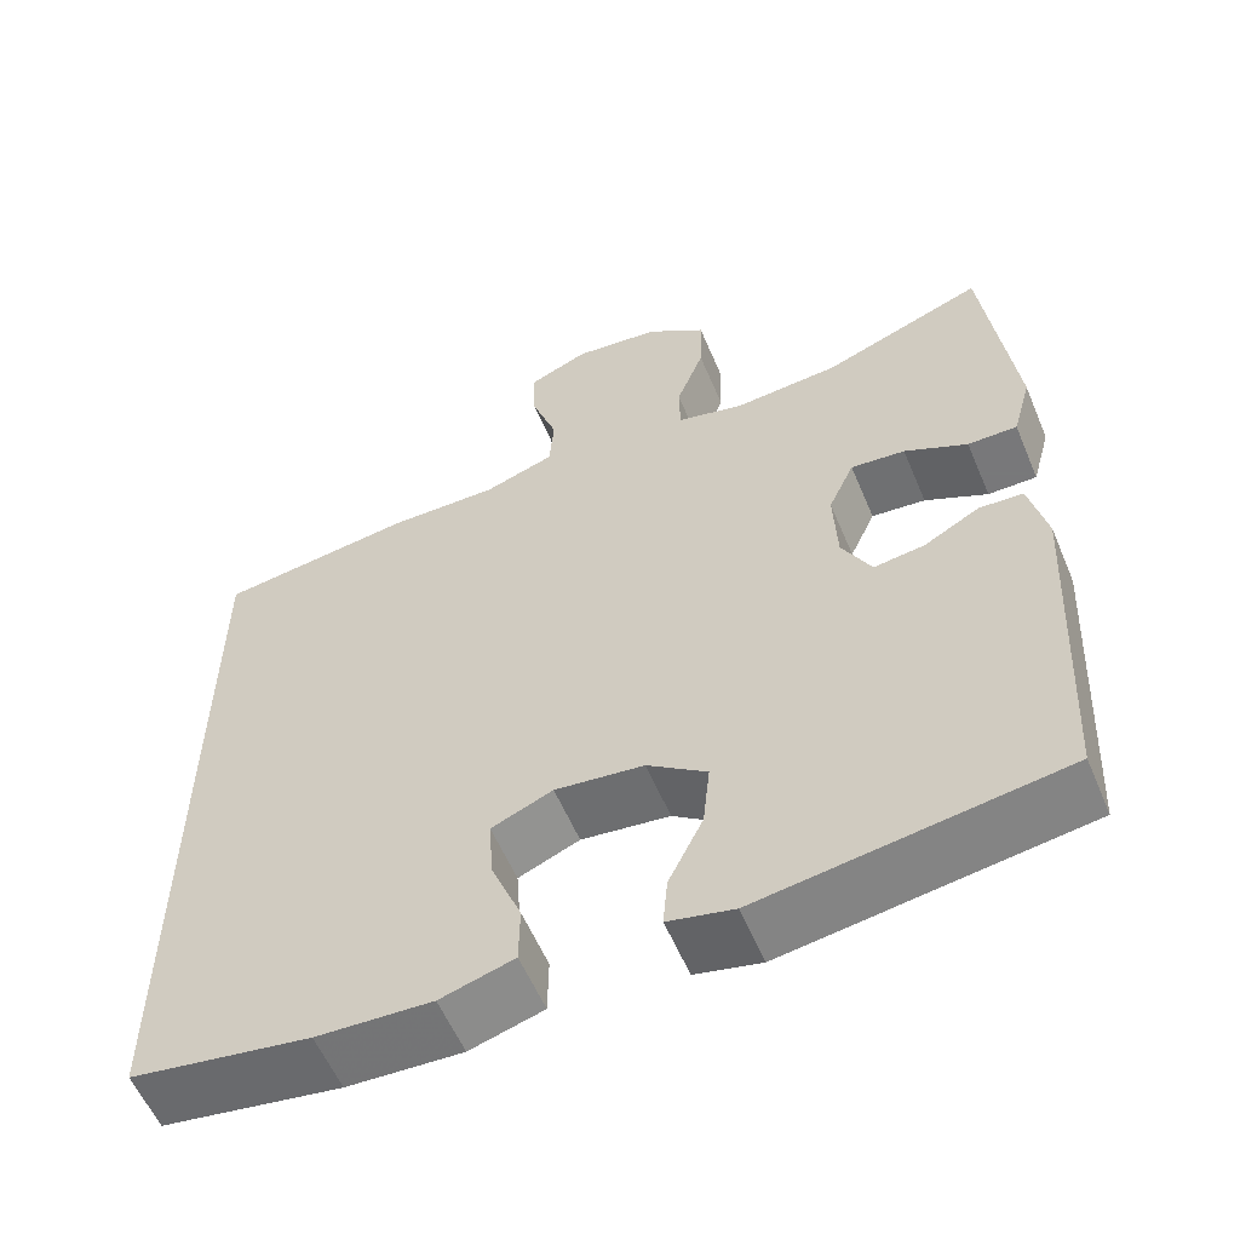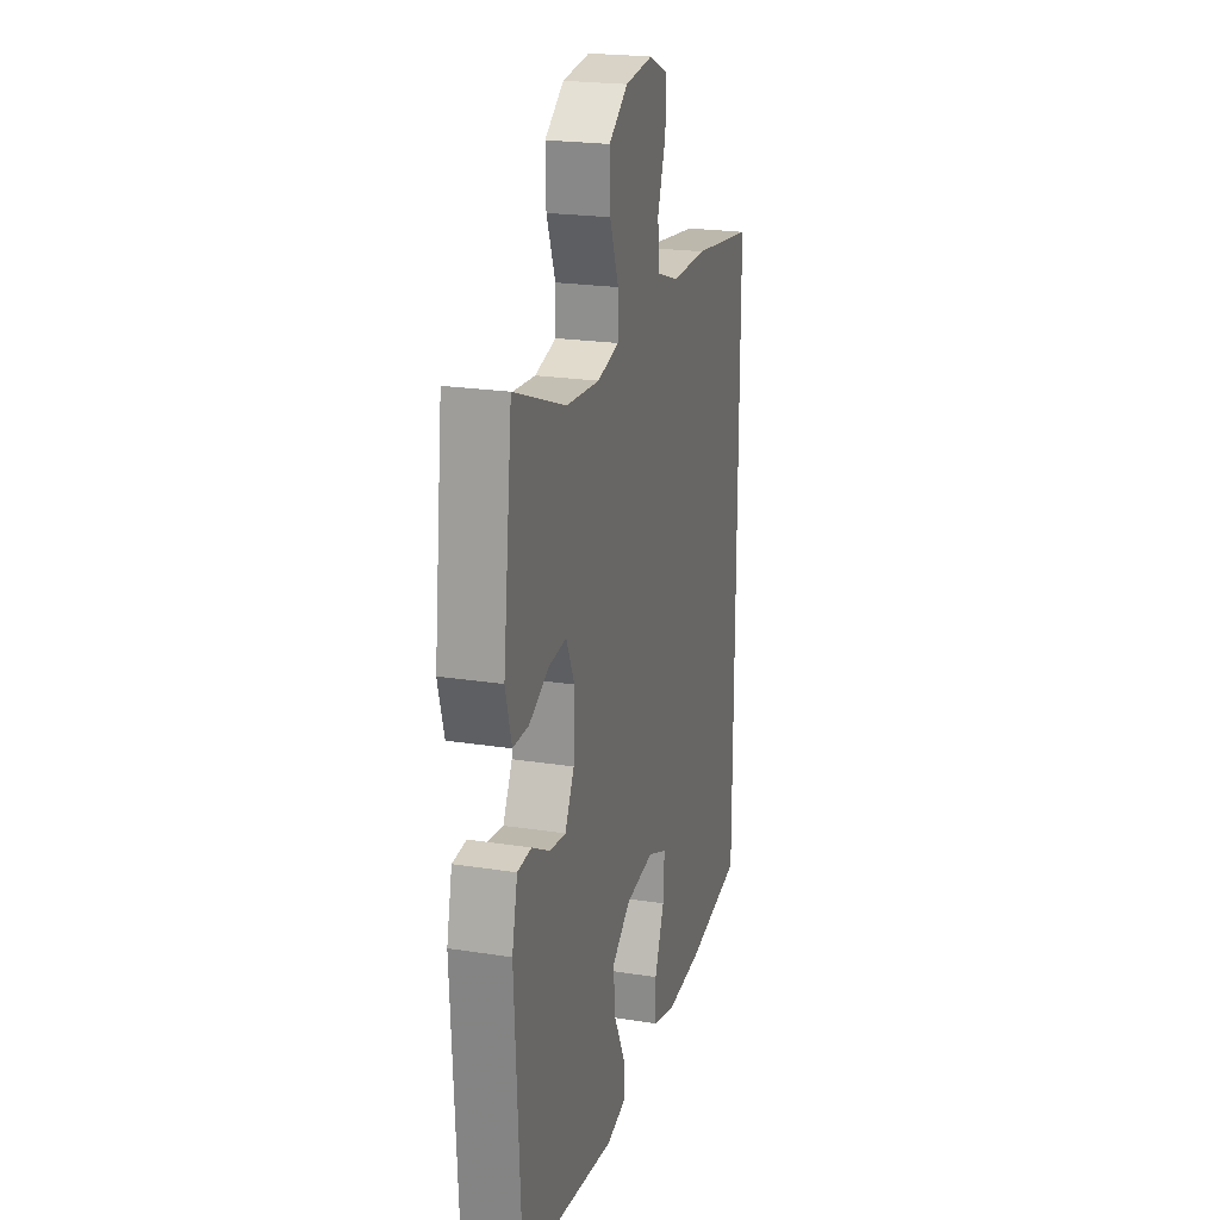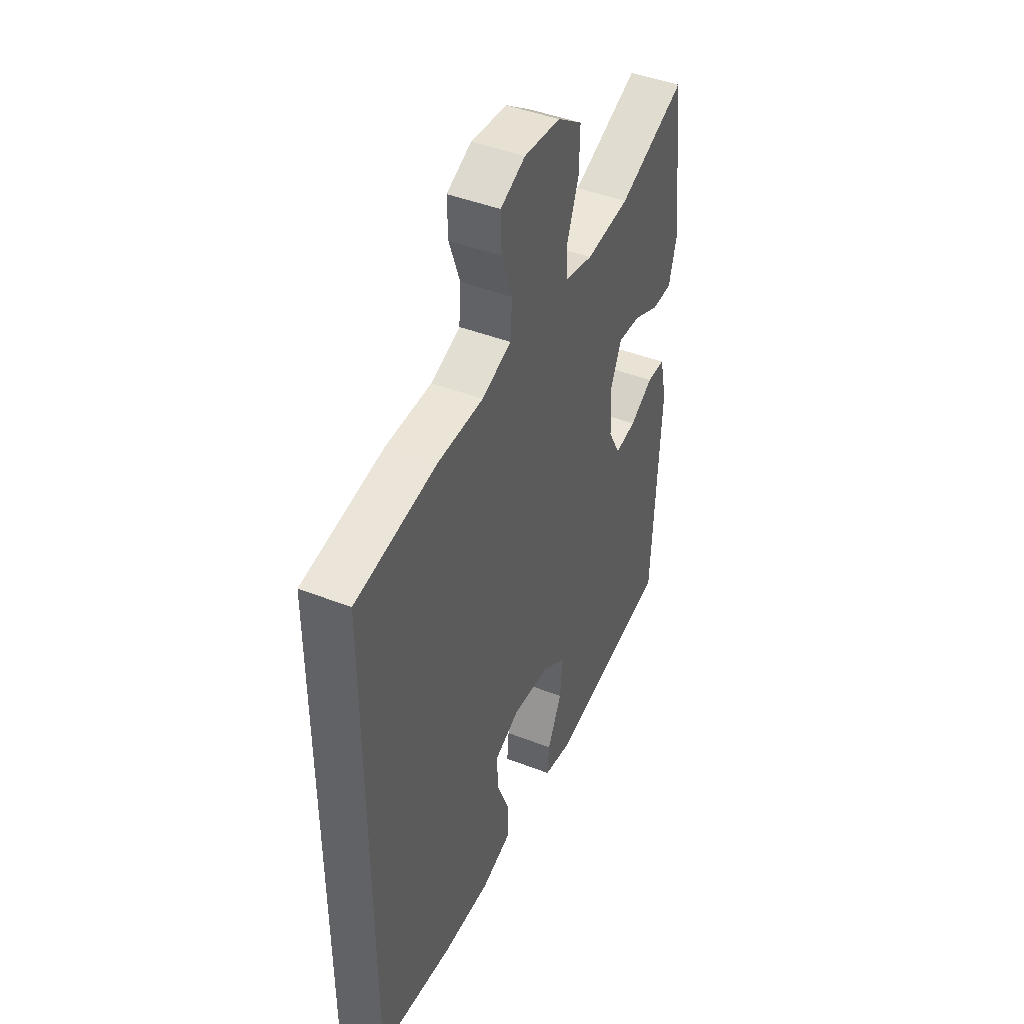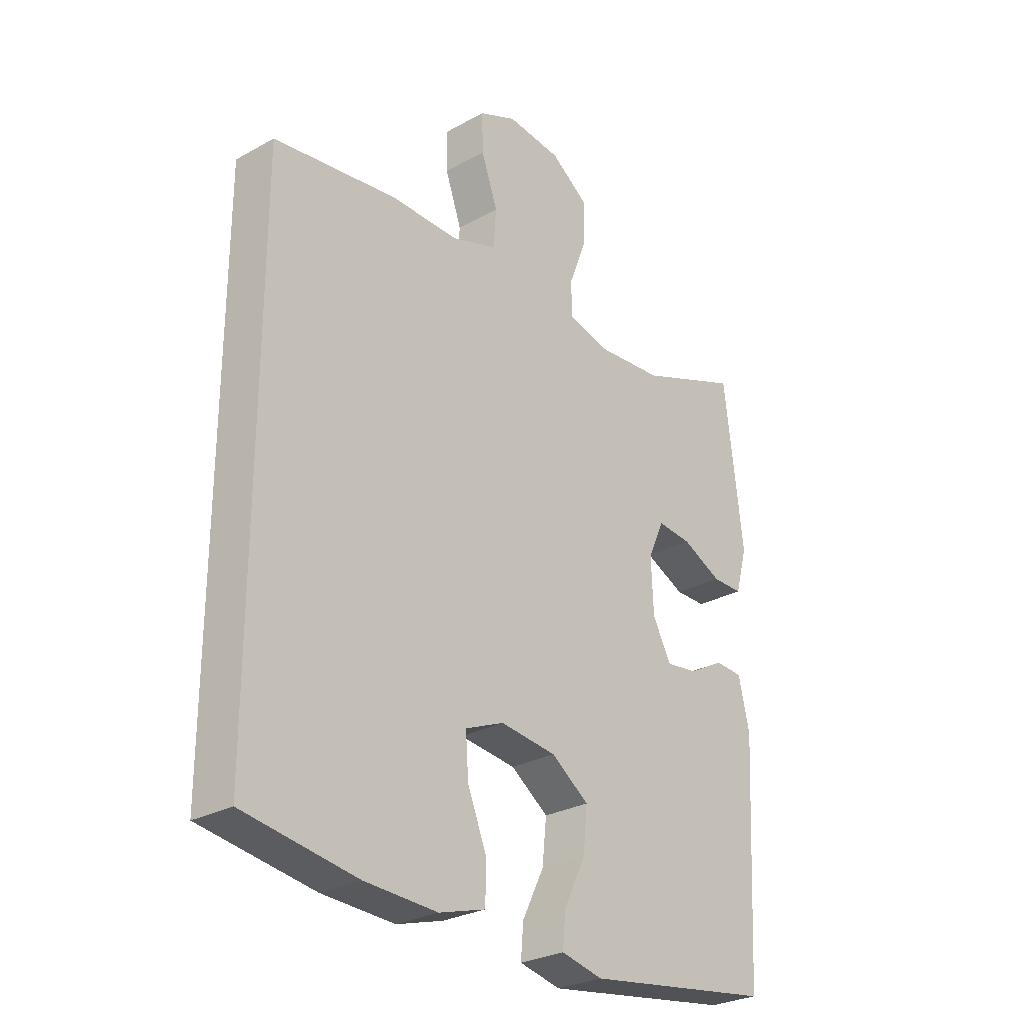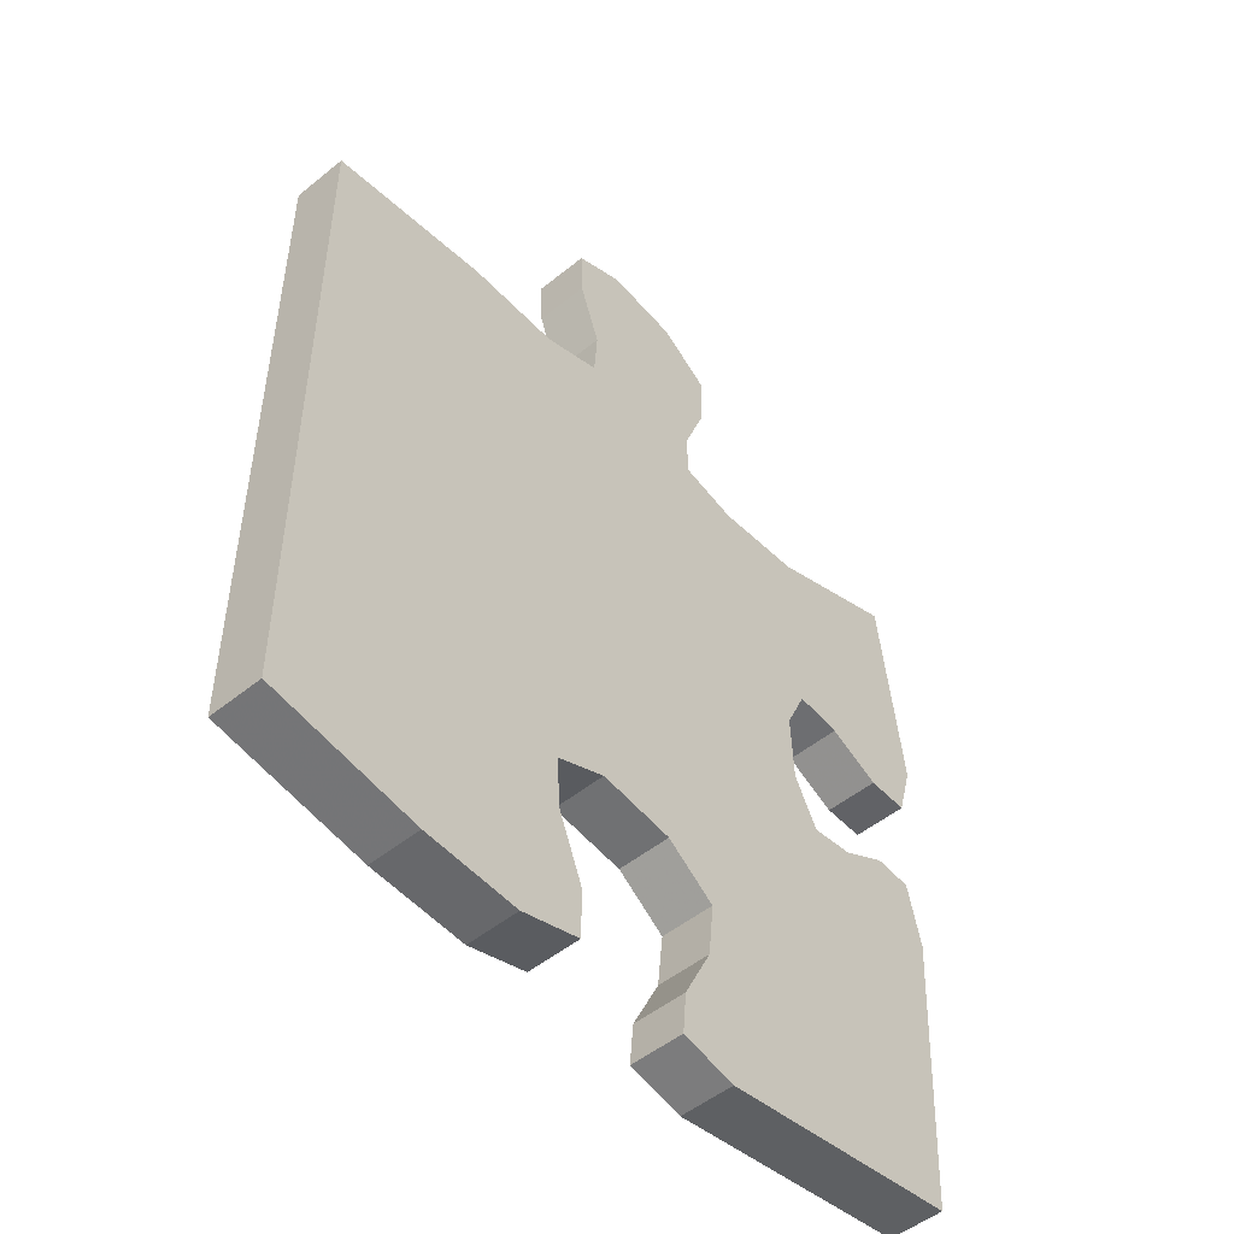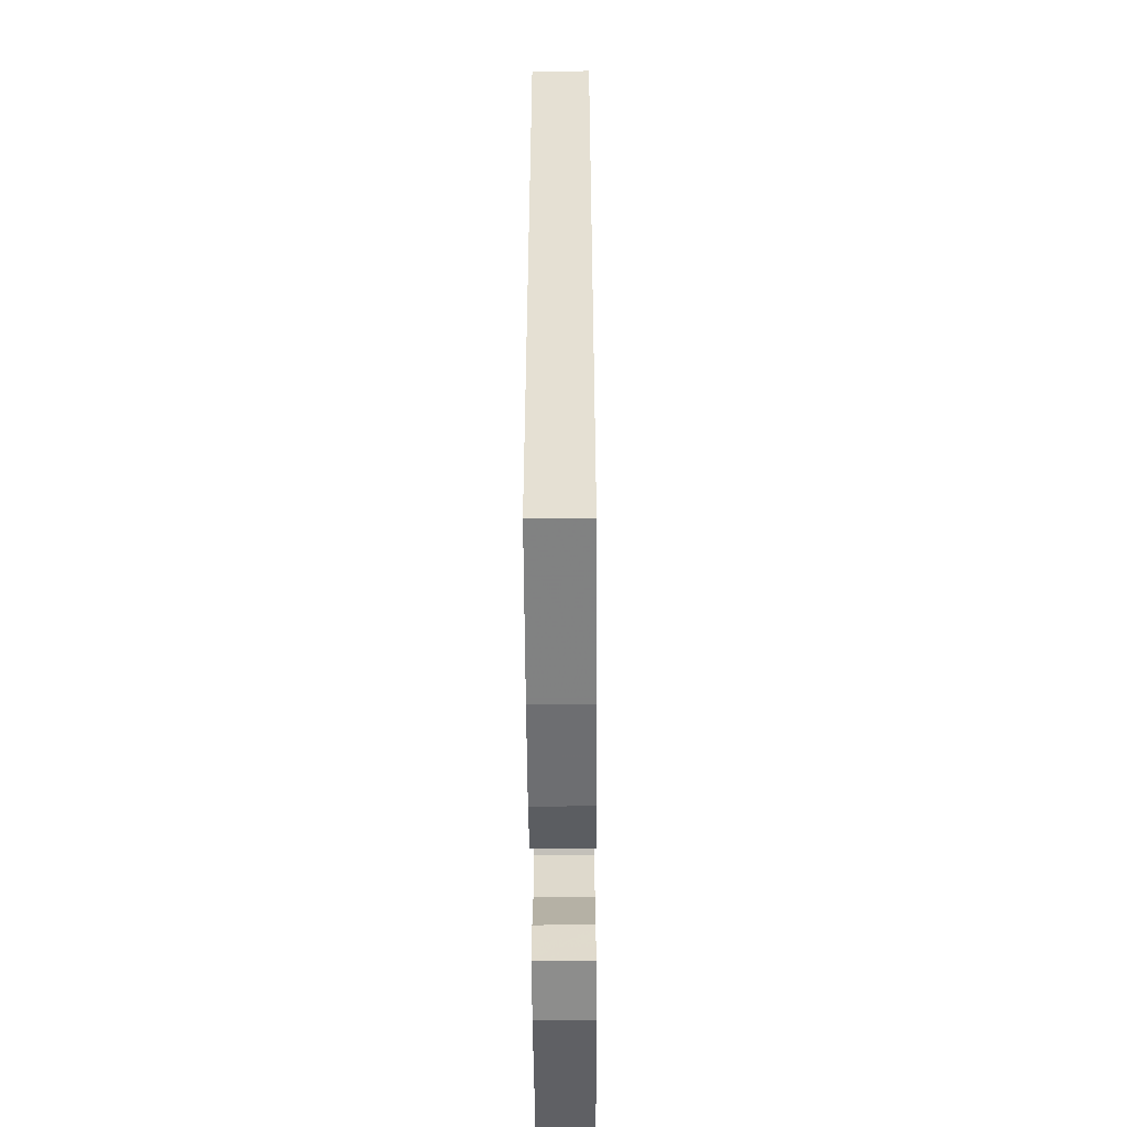
<metadata>
{"format":"obj","ext":"obj","renderer":"f3d","projection":"perspective","resolution":1024,"background":"white","views":[{"elev":-57.6,"azim":22.8,"up":"+Z"},{"elev":22.1,"azim":105.3,"up":"+Z"},{"elev":44.5,"azim":-65.6,"up":"+Z"},{"elev":-27.8,"azim":-49.7,"up":"+Z"},{"elev":-50.7,"azim":-48.5,"up":"+Z"},{"elev":-51.8,"azim":-89.6,"up":"+Z"}]}
</metadata>
<code>
v -0.5 0.07 -0.503
v -0.5 0.07 0.41
v -0.274 0.07 0.441
v -0.147 0.07 0.44
v -0.065 0.07 0.468
v -0.06 0.07 0.536
v -0.09 0.07 0.621
v -0.092 0.07 0.691
v -0.023 0.07 0.721
v 0.077 0.07 0.71
v 0.146 0.07 0.661
v 0.144 0.07 0.583
v 0.112 0.07 0.499
v 0.113 0.07 0.437
v 0.191 0.07 0.418
v 0.312 0.07 0.428
v 0.5 0.07 0.5
v 0.534 0.07 0.213
v 0.512 0.07 0.134
v 0.455 0.07 0.134
v 0.382 0.07 0.169
v 0.319 0.07 0.175
v 0.289 0.07 0.109
v 0.293 0.07 0.014
v 0.327 0.07 -0.05
v 0.386 0.07 -0.042
v 0.451 0.07 -0.006
v 0.502 0.07 -0.009
v 0.522 0.07 -0.096
v 0.5 0.07 -0.5
v 0.152 0.07 -0.552
v 0.076 0.07 -0.535
v 0.081 0.07 -0.477
v 0.121 0.07 -0.396
v 0.129 0.07 -0.32
v 0.06 0.07 -0.271
v -0.043 0.07 -0.259
v -0.114 0.07 -0.289
v -0.109 0.07 -0.361
v -0.074 0.07 -0.448
v -0.075 0.07 -0.516
v -0.16 0.07 -0.541
v -0.293 0.07 -0.535
v -0.5 0 -0.503
v -0.5 0 0.41
v -0.274 0 0.441
v -0.147 0 0.44
v -0.065 0 0.468
v -0.06 0 0.536
v -0.09 0 0.621
v -0.092 0 0.691
v -0.023 0 0.721
v 0.077 0 0.71
v 0.146 0 0.661
v 0.144 0 0.583
v 0.112 0 0.499
v 0.113 0 0.437
v 0.191 0 0.418
v 0.312 0 0.428
v 0.5 0 0.5
v 0.534 0 0.213
v 0.512 0 0.134
v 0.455 0 0.134
v 0.382 0 0.169
v 0.319 0 0.175
v 0.289 0 0.109
v 0.293 0 0.014
v 0.327 0 -0.05
v 0.386 0 -0.042
v 0.451 0 -0.006
v 0.502 0 -0.009
v 0.522 0 -0.096
v 0.5 0 -0.5
v 0.152 0 -0.552
v 0.076 0 -0.535
v 0.081 0 -0.477
v 0.121 0 -0.396
v 0.129 0 -0.32
v 0.06 0 -0.271
v -0.043 0 -0.259
v -0.114 0 -0.289
v -0.109 0 -0.361
v -0.074 0 -0.448
v -0.075 0 -0.516
v -0.16 0 -0.541
v -0.293 0 -0.535
f 39 40 41 42
f 38 39 42 43
f 31 32 33 34
f 31 34 35
f 30 31 35
f 29 30 35 36
f 26 27 28 29
f 25 26 29 36
f 18 19 20 21
f 16 17 18 21
f 15 16 21 22
f 14 15 22 23
f 10 11 12 13
f 10 13 14
f 9 10 14
f 6 7 8 9
f 5 6 9 14
f 4 5 14 23
f 38 43 1 2
f 37 38 2 3
f 24 25 36 37
f 23 24 37
f 3 4 23 37
f 85 84 83 82
f 86 85 82 81
f 77 76 75 74
f 78 77 74
f 78 74 73
f 79 78 73 72
f 72 71 70 69
f 79 72 69 68
f 64 63 62 61
f 64 61 60 59
f 65 64 59 58
f 66 65 58 57
f 56 55 54 53
f 57 56 53
f 57 53 52
f 52 51 50 49
f 57 52 49 48
f 66 57 48 47
f 45 44 86 81
f 46 45 81 80
f 80 79 68 67
f 80 67 66
f 80 66 47 46
f 1 44 45 2
f 2 45 46 3
f 3 46 47 4
f 4 47 48 5
f 5 48 49 6
f 6 49 50 7
f 7 50 51 8
f 8 51 52 9
f 9 52 53 10
f 10 53 54 11
f 11 54 55 12
f 12 55 56 13
f 13 56 57 14
f 14 57 58 15
f 15 58 59 16
f 16 59 60 17
f 17 60 61 18
f 18 61 62 19
f 19 62 63 20
f 20 63 64 21
f 21 64 65 22
f 22 65 66 23
f 23 66 67 24
f 24 67 68 25
f 25 68 69 26
f 26 69 70 27
f 27 70 71 28
f 28 71 72 29
f 29 72 73 30
f 30 73 74 31
f 31 74 75 32
f 32 75 76 33
f 33 76 77 34
f 34 77 78 35
f 35 78 79 36
f 36 79 80 37
f 37 80 81 38
f 38 81 82 39
f 39 82 83 40
f 40 83 84 41
f 41 84 85 42
f 42 85 86 43
f 43 86 44 1

</code>
